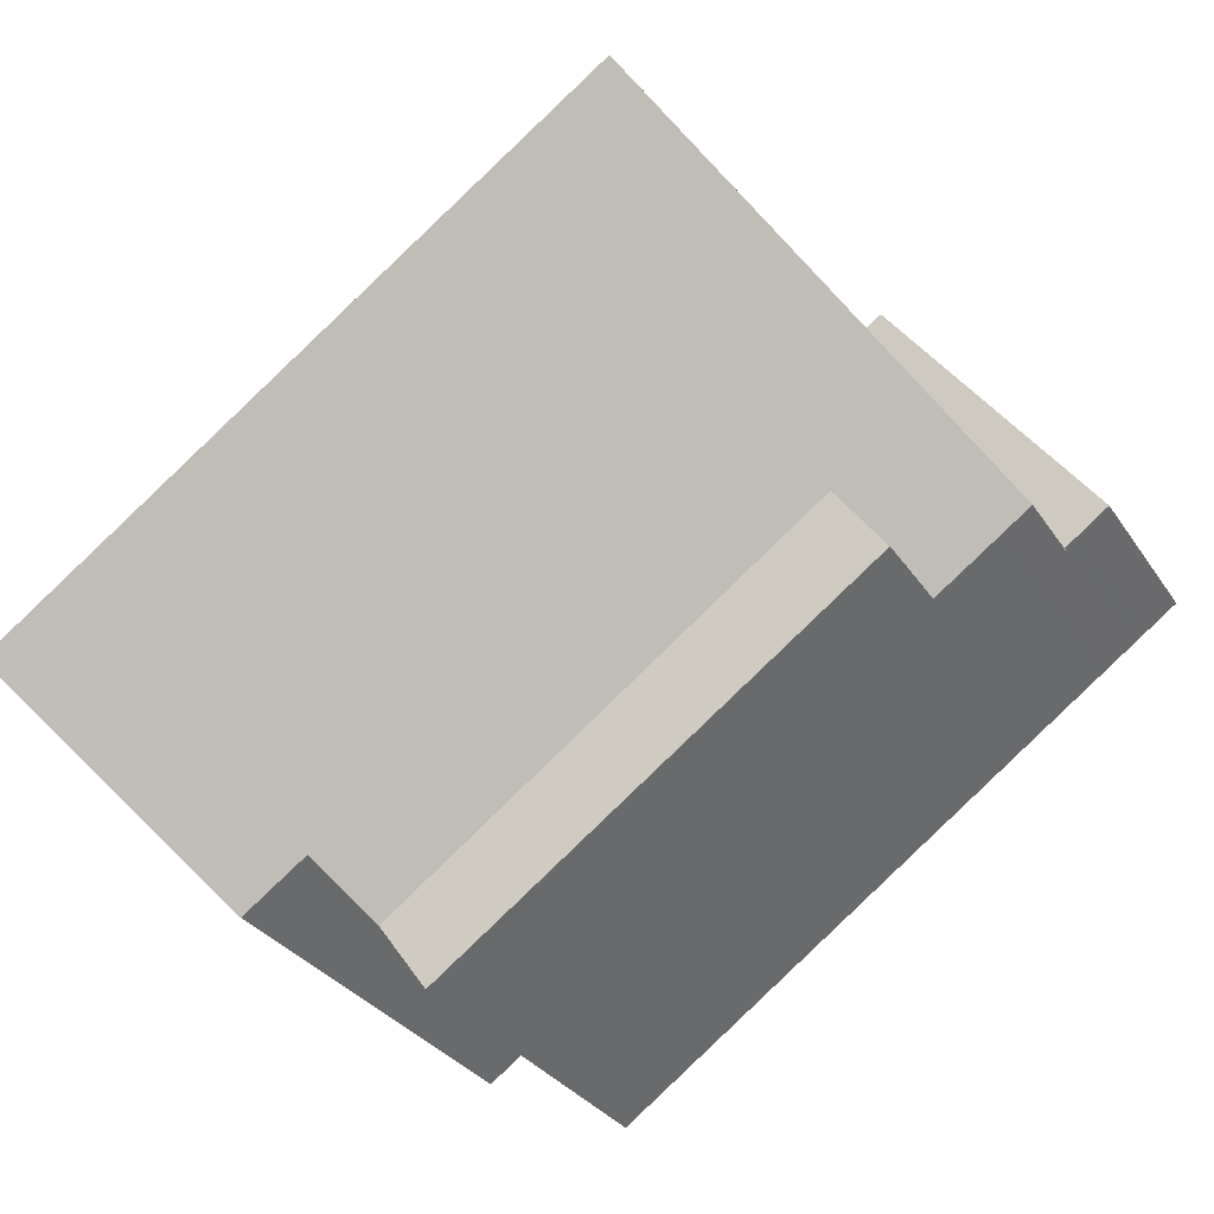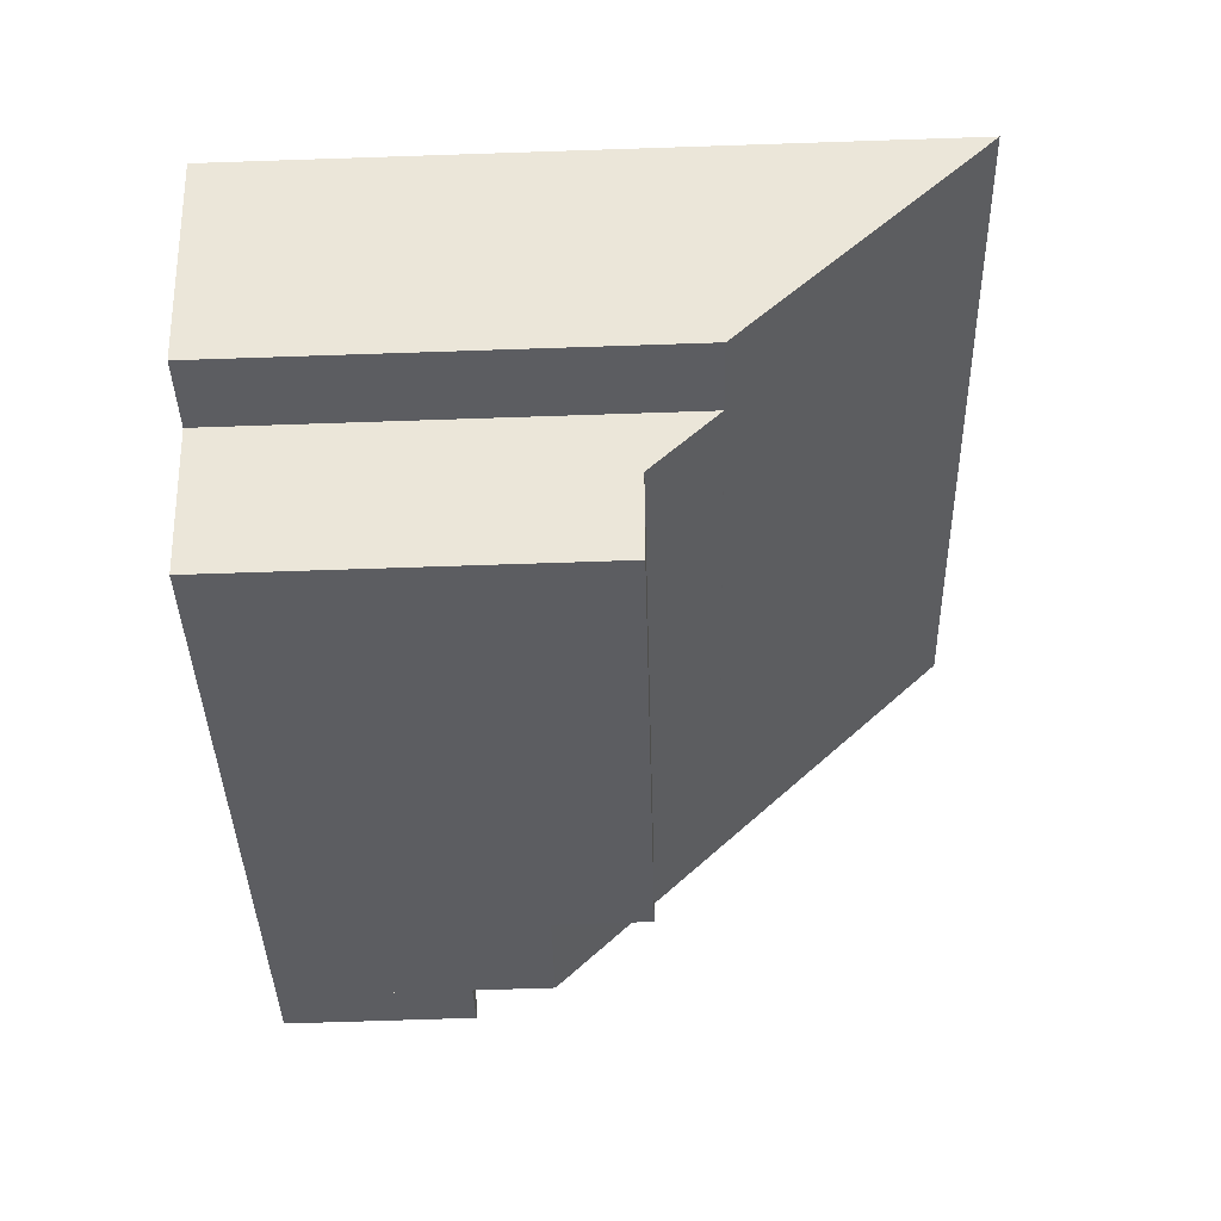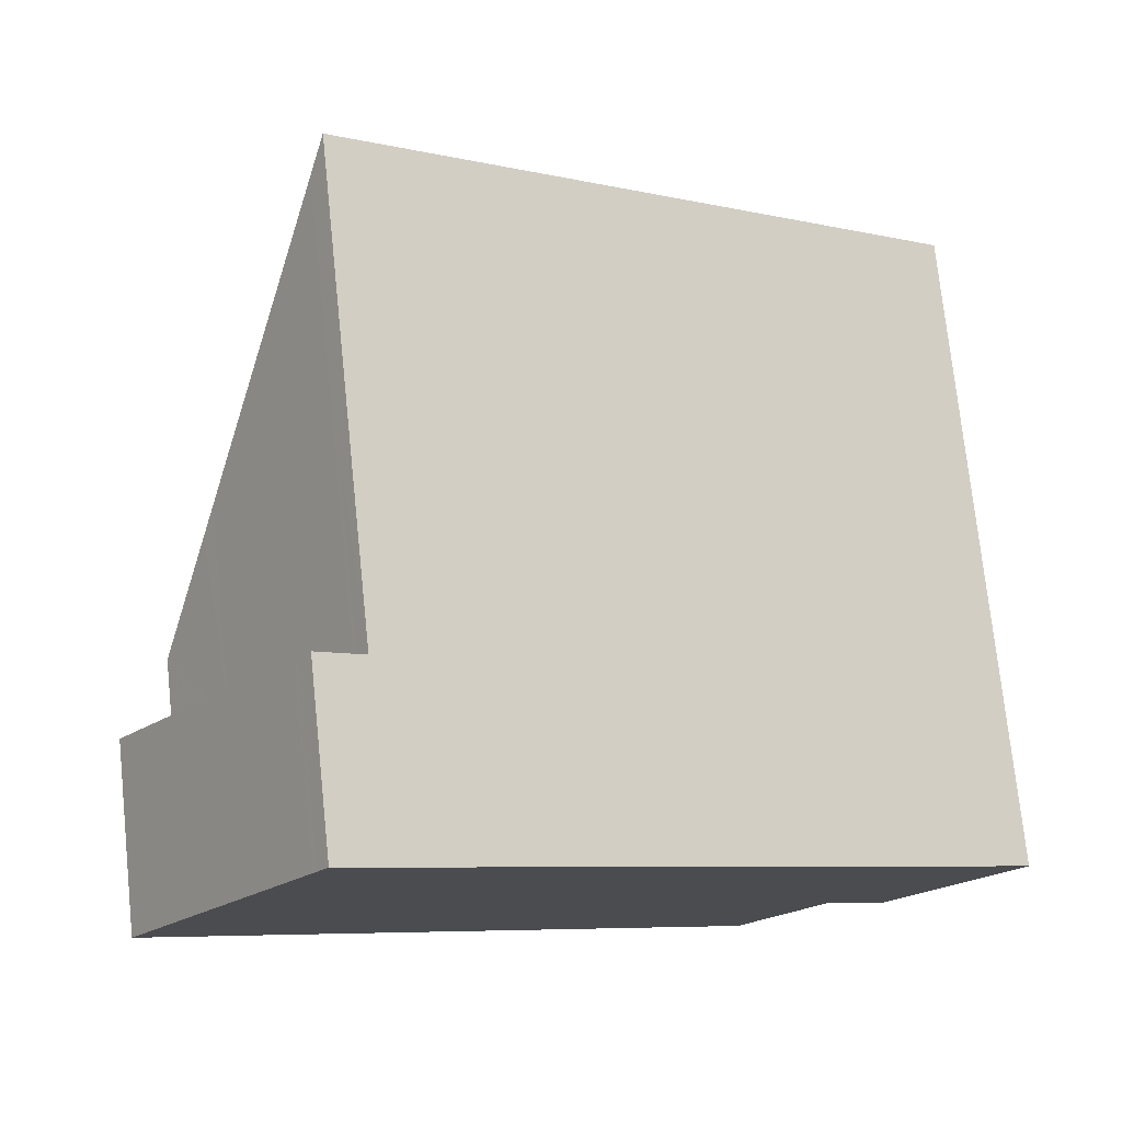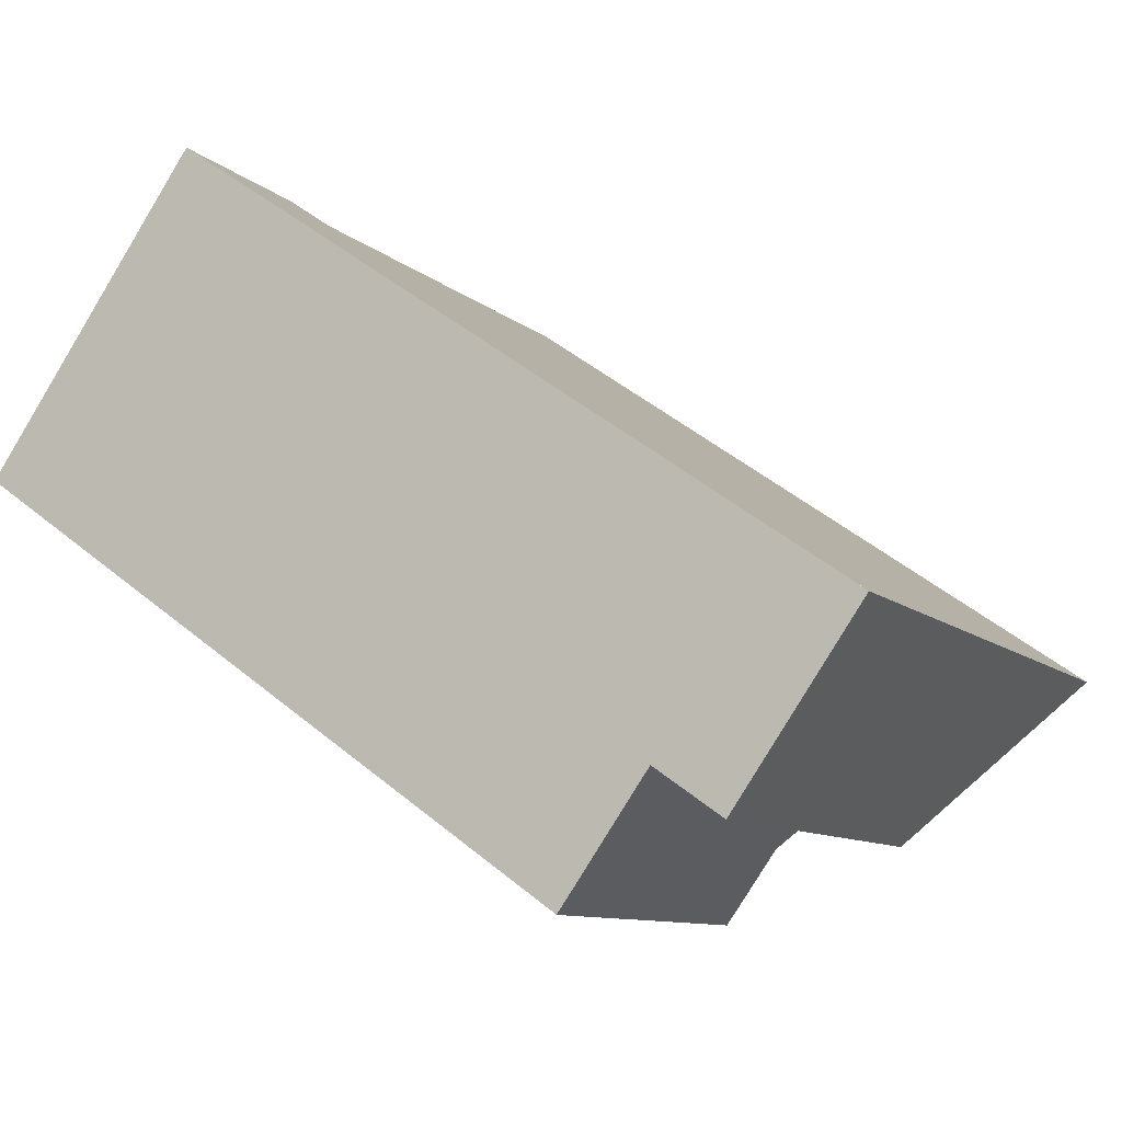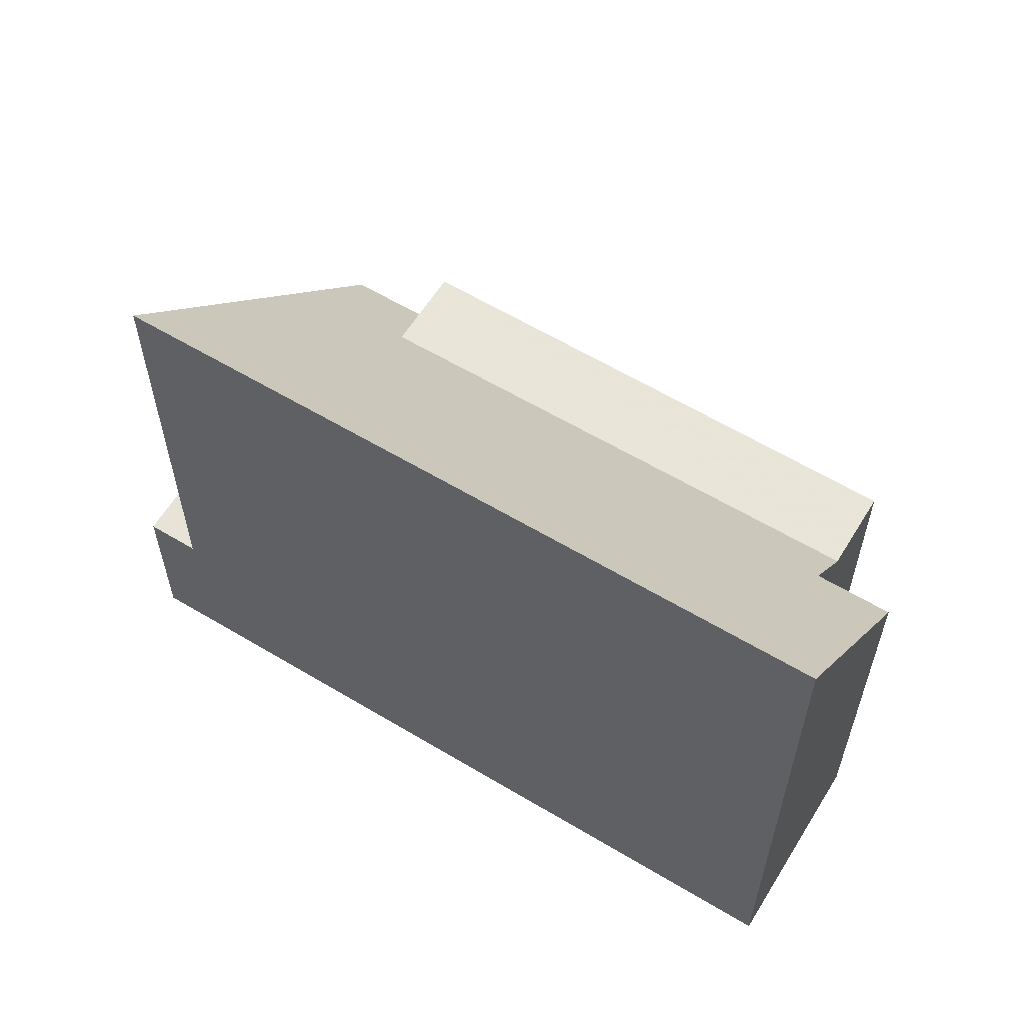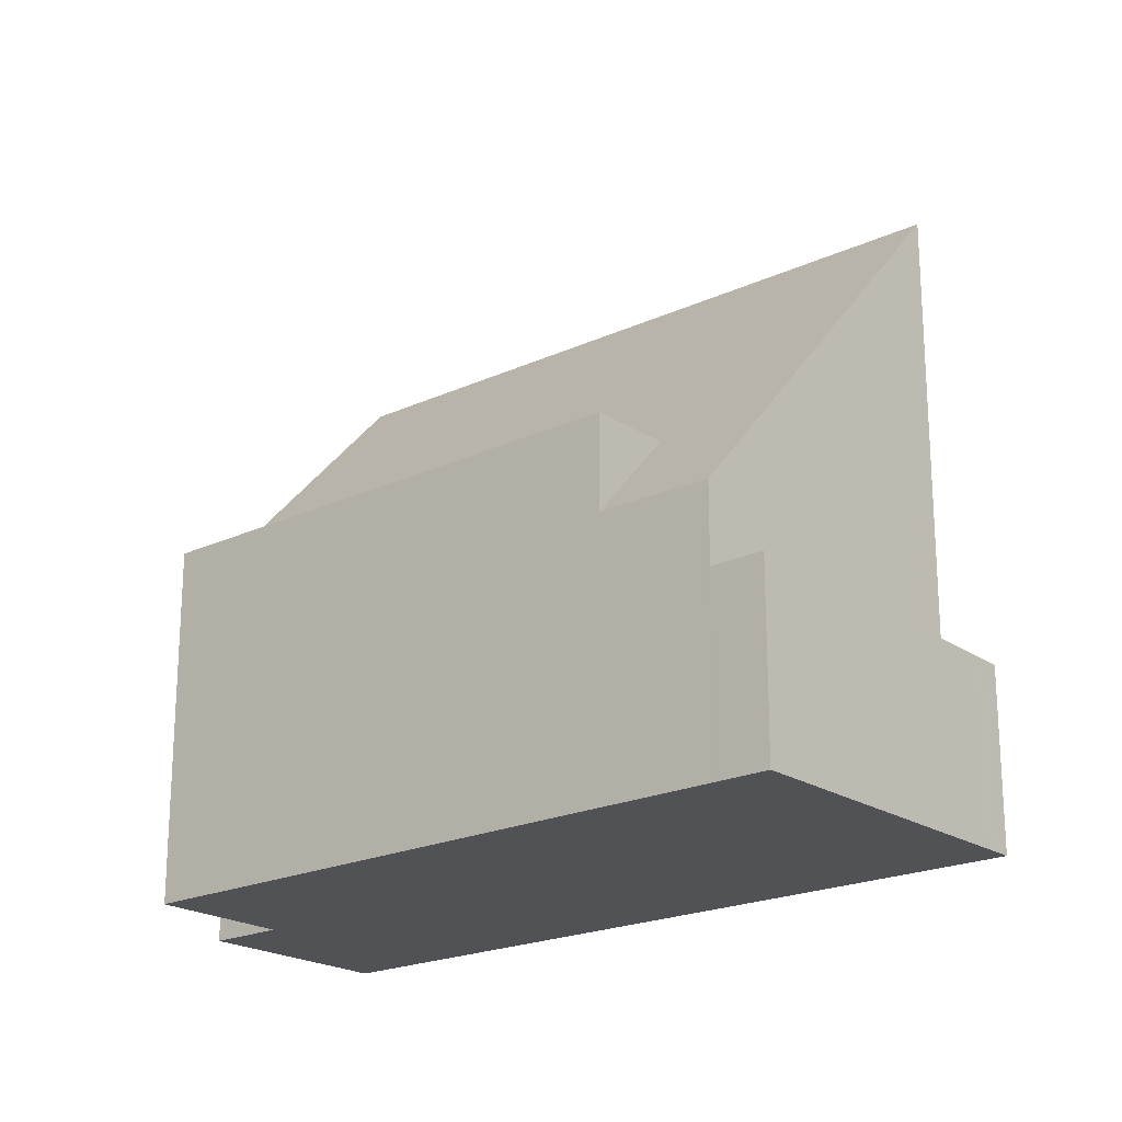
<metadata>
{"format":"obj","ext":"obj","renderer":"f3d","projection":"perspective","resolution":1024,"background":"white","views":[{"elev":-31.9,"azim":28.3,"up":"+Y"},{"elev":-71.5,"azim":-88.1,"up":"+Y"},{"elev":74.9,"azim":174.0,"up":"+Y"},{"elev":-9.6,"azim":-153.9,"up":"+Y"},{"elev":60.9,"azim":-113.4,"up":"+Z"},{"elev":-20.9,"azim":75.2,"up":"+Z"}]}
</metadata>
<code>
v -2181 -1880 6.433
v -2182 -1881 6.444
v -2183 -1878 9.926
v -2179 -1882 5.44
v -2174 -1871 2.708
v -2170 -1876 2.801
v -2180 -1881 5.462
v -2183 -1878 9.61
v -2180 -1881 5.462
v -2171 -1876 3.985
v -2174 -1872 9.864
v -2173 -1877 3.999
v -2172 -1875 5.442
v -2174 -1872 5.511
v -2173 -1876 5.445
v -2173 -1877 5.423
v -2173 -1871 2.713
v -2173 -1871 2.713
v -2174 -1871 2.708
v -2171 -1876 2.801
v -2174 -1872 2.709
v -2174 -1872 2.704
v -2171 -1876 2.797
v -2174 -1872 2.711
v -2173 -1871 2.715
v -2172 -1875 2.768
v -2171 -1876 2.797
v -2174 -1872 2.704
v -2171 -1876 2.797
v -2174 -1872 5.506
v -2174 -1872 2.709
v -2174 -1872 9.548
v -2179 -1882 5.44
v -2170 -1875 2.801
v -2171 -1876 2.801
v -2171 -1876 2.797
v -2171 -1876 3.994
v -2173 -1877 4.008
v -2173 -1877 5.423
v -2183 -1877 9.92
v -2182 -1878 9.604
v -2181 -1880 6.434
v -2174 -1872 5.504
v -2174 -1872 2.711
v -2172 -1875 5.447
v -2172 -1875 2.768
v -2172 -1875 5.442
v -2171 -1876 3.994
v -2174 -1872 9.864
v -2174 -1872 9.548
v -2171 -1876 3.985
v -2182 -1878 9.53
v -2174 -1872 9.452
v -2174 -1872 2.711
v -2174 -1872 5.504
v -2173 -1871 2.715
v -2173 -1871 2.715
v -2183 -1878 9.538
v -2174 -1872 9.452
v -2174 -1872 2.711
v -2174 -1872 9.426
v -2182 -1878 9.482
v -2173 -1871 2.715
v -2183 -1878 9.488
v -2174 -1872 9.426
v -2173 -1876 5.445
v -2173 -1877 5.423
v -2173 -1876 5.445
v -2173 -1877 4.008
v -2176 -1873 9.874
v -2176 -1873 9.558
v -2176 -1873 9.466
v -2176 -1873 9.435
v -2173 -1877 5.423
v -2173 -1877 3.999
v -2172 -1876 3.998
v -2172 -1875 5.443
v -2175 -1872 9.551
v -2175 -1872 9.867
v -2174 -1872 9.428
v -2174 -1872 9.456
v -2172 -1876 3.989
v -2171 -1874 2.772
v -2171 -1874 2.772
v -2173 -1875 5.82
v -2174 -1876 5.827
v -2172 -1875 5.817
v -2180 -1880 5.873
v -2172 -1875 5.817
v -2172 -1875 5.442
v -2172 -1875 5.818
v -2171 -1876 3.995
v -2174 -1872 9.548
v -2174 -1872 9.864
v -2174 -1872 9.426
v -2174 -1872 9.452
v -2171 -1876 3.985
v -2171 -1876 2.798
v -2171 -1876 2.799
v -2174 -1872 2.713
v -2172 -1874 2.77
v -2174 -1871 2.706
v -2174 -1872 2.711
v -2174 -1872 2.712
v -2183 -1878 9.61
v -2183 -1878 9.926
v -2183 -1878 9.487
v -2183 -1878 9.538
v -2182 -1881 6.444
v -2183 -1878 9.608
v -2183 -1878 9.924
v -2183 -1878 9.485
v -2183 -1878 9.535
v -2181 -1880 6.441
v -2172 -1874 2.759
v -2172 -1874 5.457
v -2174 -1875 6.414
v -2173 -1874 6.404
v -2172 -1874 2.763
v -2172 -1874 2.763
v -2172 -1874 2.76
v -2172 -1874 2.759
v -2172 -1874 6.4
v -2172 -1874 6.4
v -2181 -1880 6.478
v -2181 -1880 6.483
v -2172 -1874 6.4
v -2182 -1881 6.486
v -2182 -1881 6.486
v -2181 -1880 6.434
v -2181 -1880 6.433
v -2181 -1880 -8.882e-16
v -2181 -1880 0
v -2182 -1881 6.486
v -2182 -1881 6.444
v -2182 -1881 0
v -2182 -1881 0
v -2183 -1878 9.926
v -2183 -1878 9.926
v -2183 -1878 1.776e-15
v -2183 -1878 1.776e-15
v -2179 -1882 5.44
v -2179 -1882 5.44
v -2179 -1882 0
v -2179 -1882 0
v -2173 -1871 2.713
v -2174 -1871 2.708
v -2174 -1871 4.441e-16
v -2173 -1871 0
v -2171 -1876 2.801
v -2170 -1876 2.801
v -2170 -1876 4.441e-16
v -2171 -1876 -4.441e-16
v -2180 -1880 5.873
v -2180 -1881 5.462
v -2180 -1881 0
v -2180 -1880 0
v -2183 -1878 9.926
v -2183 -1878 9.61
v -2183 -1878 0
v -2183 -1878 1.776e-15
v -2173 -1871 2.715
v -2173 -1871 2.713
v -2173 -1871 0
v -2173 -1871 4.441e-16
v -2174 -1871 2.708
v -2174 -1871 2.708
v -2174 -1871 0
v -2174 -1871 4.441e-16
v -2171 -1876 2.799
v -2171 -1876 2.801
v -2171 -1876 -4.441e-16
v -2171 -1876 0
v -2174 -1871 2.706
v -2174 -1872 2.704
v -2174 -1872 0
v -2174 -1871 0
v -2180 -1881 5.462
v -2179 -1882 5.44
v -2179 -1882 0
v -2180 -1881 0
v -2170 -1876 2.801
v -2170 -1875 2.801
v -2170 -1875 4.441e-16
v -2170 -1876 4.441e-16
v -2176 -1873 9.874
v -2183 -1877 9.92
v -2183 -1877 0
v -2176 -1873 0
v -2181 -1880 6.441
v -2181 -1880 6.434
v -2181 -1880 0
v -2181 -1880 0
v -2171 -1876 3.985
v -2171 -1876 3.985
v -2171 -1876 0
v -2171 -1876 0
v -2173 -1871 2.715
v -2173 -1871 2.715
v -2173 -1871 4.441e-16
v -2173 -1871 0
v -2183 -1878 9.61
v -2183 -1878 9.538
v -2183 -1878 0
v -2183 -1878 0
v -2172 -1874 2.763
v -2173 -1871 2.715
v -2173 -1871 0
v -2172 -1874 0
v -2183 -1878 9.538
v -2183 -1878 9.488
v -2183 -1878 0
v -2183 -1878 0
v -2175 -1872 9.867
v -2176 -1873 9.874
v -2176 -1873 0
v -2175 -1872 0
v -2179 -1882 5.44
v -2173 -1877 5.423
v -2173 -1877 0
v -2179 -1882 0
v -2174 -1872 9.864
v -2175 -1872 9.867
v -2175 -1872 0
v -2174 -1872 0
v -2173 -1877 3.999
v -2172 -1876 3.989
v -2172 -1876 4.441e-16
v -2173 -1877 0
v -2170 -1875 2.801
v -2171 -1874 2.772
v -2171 -1874 0
v -2170 -1875 4.441e-16
v -2181 -1880 6.433
v -2180 -1880 5.873
v -2180 -1880 0
v -2181 -1880 -8.882e-16
v -2174 -1872 9.864
v -2174 -1872 9.864
v -2174 -1872 0
v -2174 -1872 0
v -2172 -1876 3.989
v -2171 -1876 3.985
v -2171 -1876 0
v -2172 -1876 4.441e-16
v -2171 -1876 2.797
v -2171 -1876 2.799
v -2171 -1876 0
v -2171 -1876 0
v -2174 -1871 2.708
v -2174 -1871 2.706
v -2174 -1871 0
v -2174 -1871 0
v -2183 -1878 9.924
v -2183 -1878 9.926
v -2183 -1878 1.776e-15
v -2183 -1878 0
v -2182 -1881 6.444
v -2182 -1881 6.444
v -2182 -1881 0
v -2182 -1881 0
v -2183 -1877 9.92
v -2183 -1878 9.924
v -2183 -1878 0
v -2183 -1877 0
v -2182 -1881 6.444
v -2181 -1880 6.441
v -2181 -1880 0
v -2182 -1881 0
v -2171 -1874 2.772
v -2172 -1874 2.763
v -2172 -1874 0
v -2171 -1874 0
v -2183 -1878 9.488
v -2182 -1881 6.486
v -2182 -1881 0
v -2183 -1878 0
v -2179 -1882 0
v -2181 -1880 0
v -2182 -1881 0
v -2183 -1878 0
v -2174 -1871 0
v -2170 -1876 0
f 111 40 41 110
f 74 4 33 67
f 57 18 17 56
f 46 36 37 13 45
f 113 52 62 112
f 39 15 38
f 59 32 30 55
f 19 5 17 18
f 103 21 22 102
f 98 27 26 101
f 104 60 21 103
f 30 14 28 31
f 32 11 14 30
f 67 33 9 66
f 34 6 20 35
f 36 29 10 37
f 38 12 16 39
f 99 23 27 98
f 71 41 40 70
f 73 62 52 72
f 55 30 31 54
f 116 43 44 115
f 72 52 41 71
f 54 44 43 55
f 84 34 35 83
f 110 41 52 113
f 45 13 87
f 100 24 60 104
f 117 86 88 1 42 125
f 25 57 56 63
f 125 42 114 126
f 65 59 55 43
f 90 47 48 92
f 94 49 50 93
f 96 53 61 95
f 93 50 53 96
f 92 48 51 97
f 127 89 91 124
f 76 69 68 77
f 78 71 70 79
f 80 73 72 81
f 81 72 71 78
f 82 75 69 76
f 118 85 86 117
f 120 25 63 119
f 85 77 68 86
f 122 24 100 121
f 123 65 43 116
f 86 68 7 88
f 91 89 47 90
f 90 77 85 91
f 92 76 77 90
f 93 78 79 94
f 95 80 81 96
f 96 81 78 93
f 97 82 76 92
f 124 91 85 118
f 98 35 20 99
f 121 100 25 120
f 102 19 18 103
f 101 83 35 98
f 103 18 57 104
f 104 57 25 100
f 105 8 3 106
f 107 64 58 108
f 108 58 8 105
f 129 109 2 128
f 110 105 106 111
f 112 107 108 113
f 113 108 105 110
f 126 114 109 129
f 115 46 45 116
f 117 73 80 118
f 119 84 83 120
f 121 101 26 122
f 116 45 87 123
f 118 80 95 124
f 125 62 73 117
f 126 112 62 125
f 124 95 61 127
f 120 83 101 121
f 128 64 107 129
f 129 107 112 126
f 131 132 133 130
f 135 136 137 134
f 139 140 141 138
f 143 144 145 142
f 147 148 149 146
f 151 152 153 150
f 155 156 157 154
f 159 160 161 158
f 163 164 165 162
f 167 168 169 166
f 171 172 173 170
f 175 176 177 174
f 179 180 181 178
f 183 184 185 182
f 187 188 189 186
f 191 192 193 190
f 195 196 197 194
f 199 200 201 198
f 203 204 205 202
f 207 208 209 206
f 211 212 213 210
f 215 216 217 214
f 219 220 221 218
f 223 224 225 222
f 227 228 229 226
f 231 232 233 230
f 235 236 237 234
f 239 240 241 238
f 243 244 245 242
f 247 248 249 246
f 251 252 253 250
f 255 256 257 254
f 259 260 261 258
f 263 264 265 262
f 267 268 269 266
f 271 272 273 270
f 275 276 277 274
f 279 280 281 282 283 278

</code>
